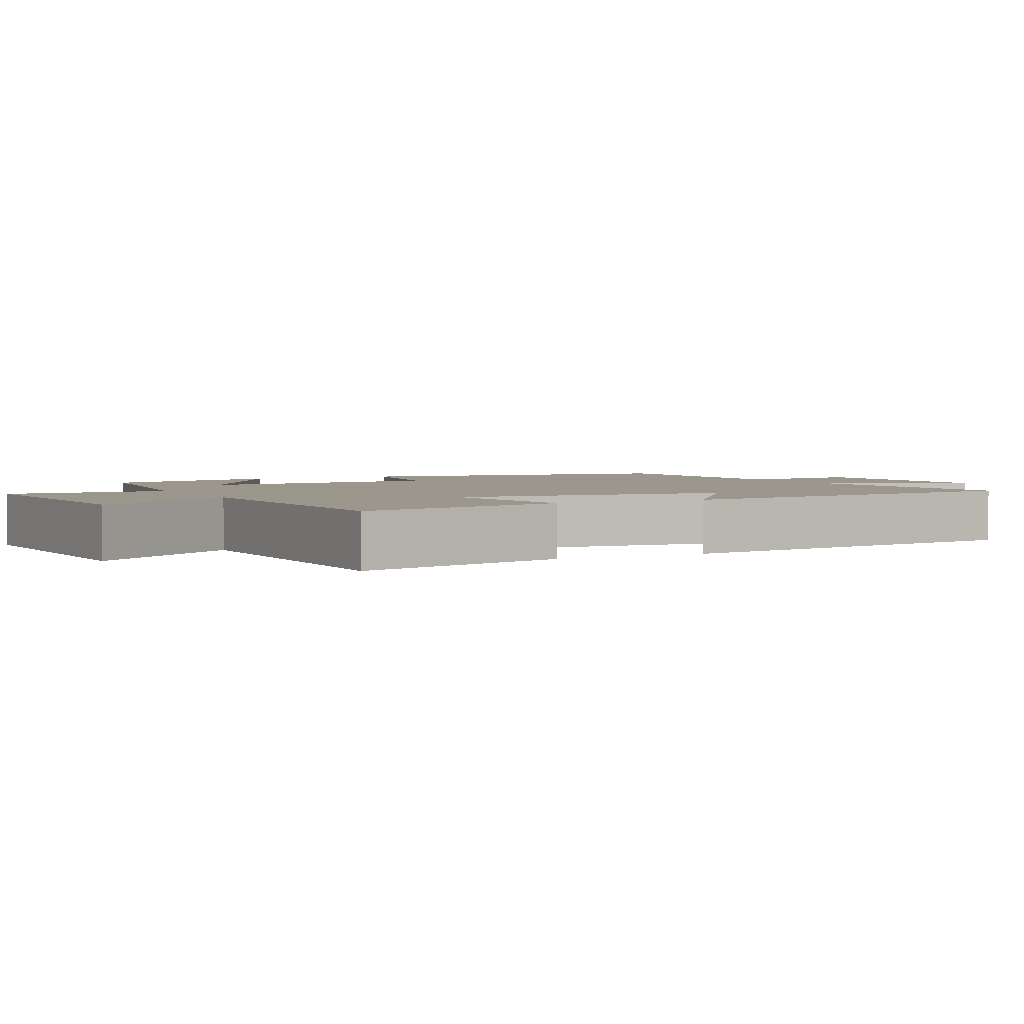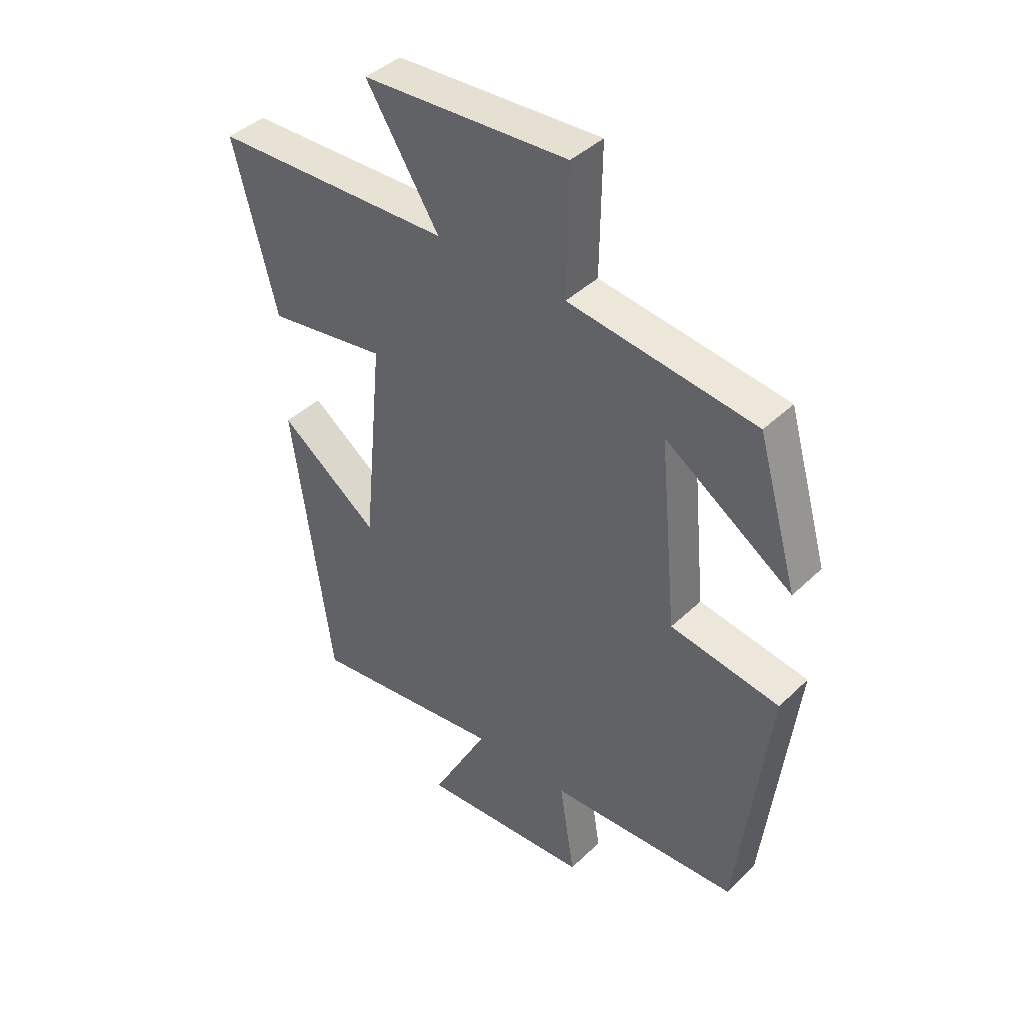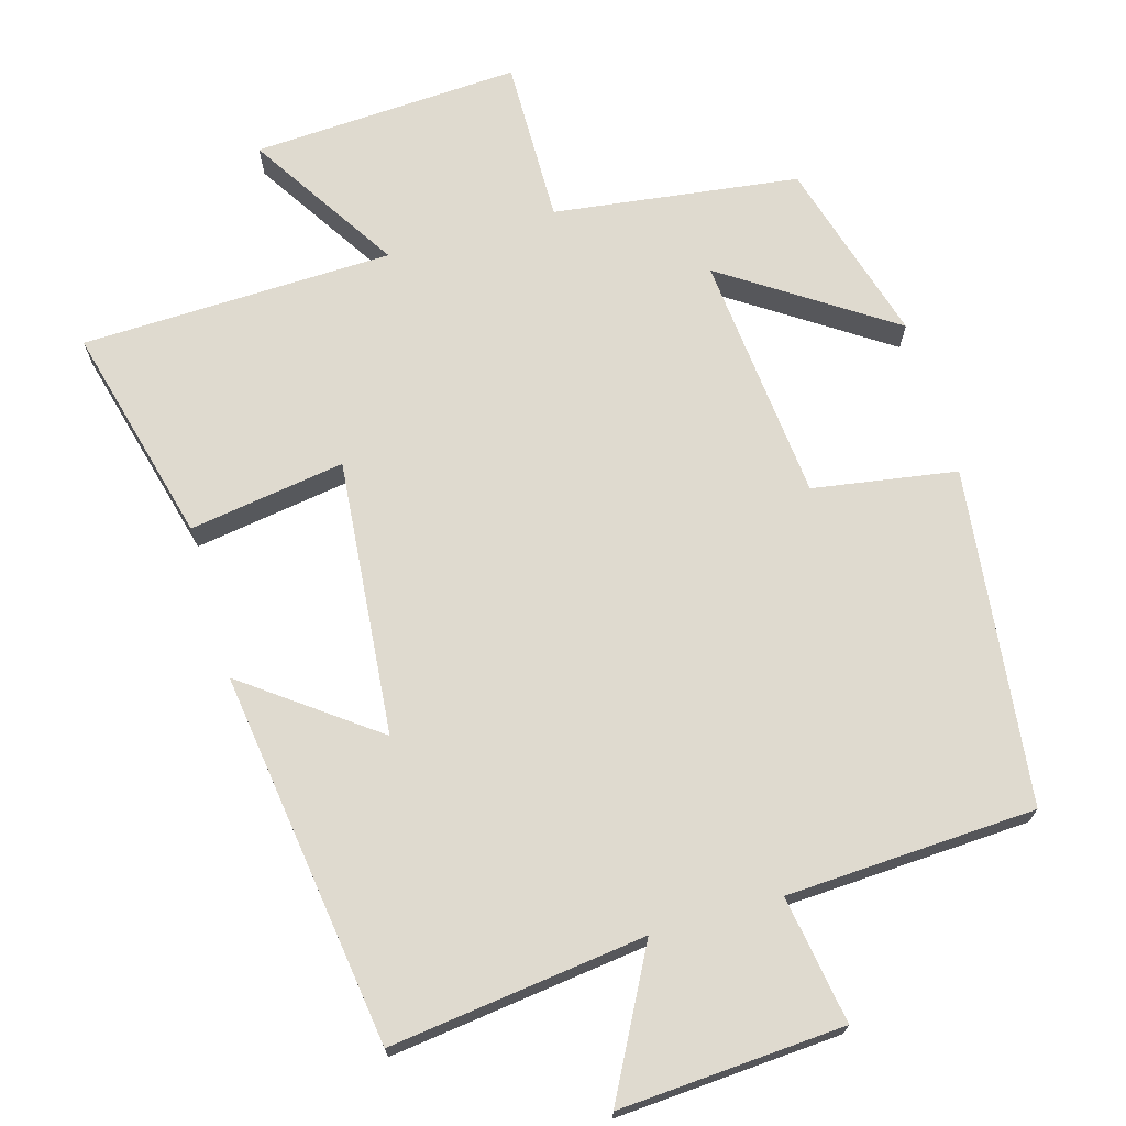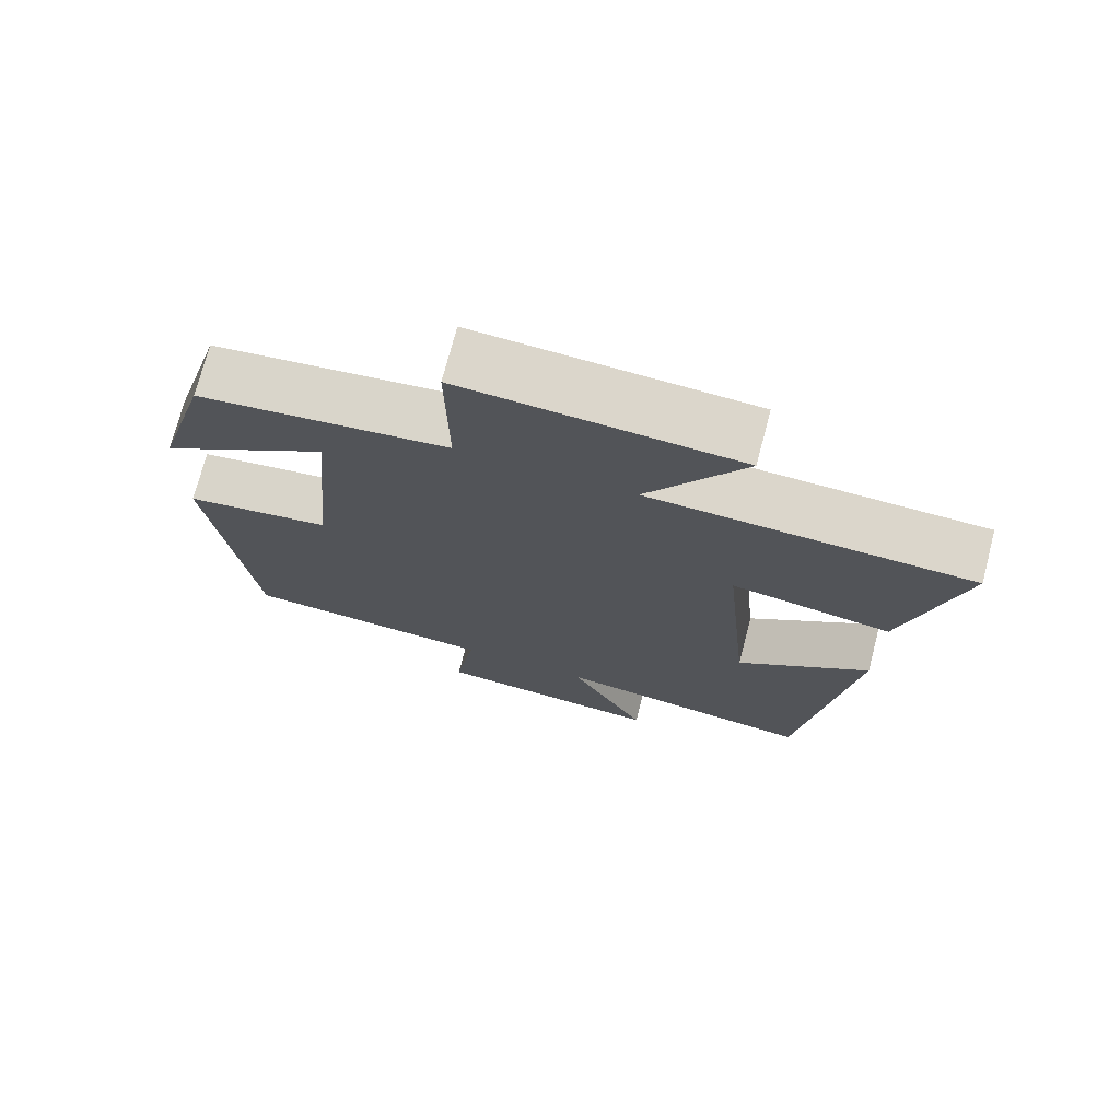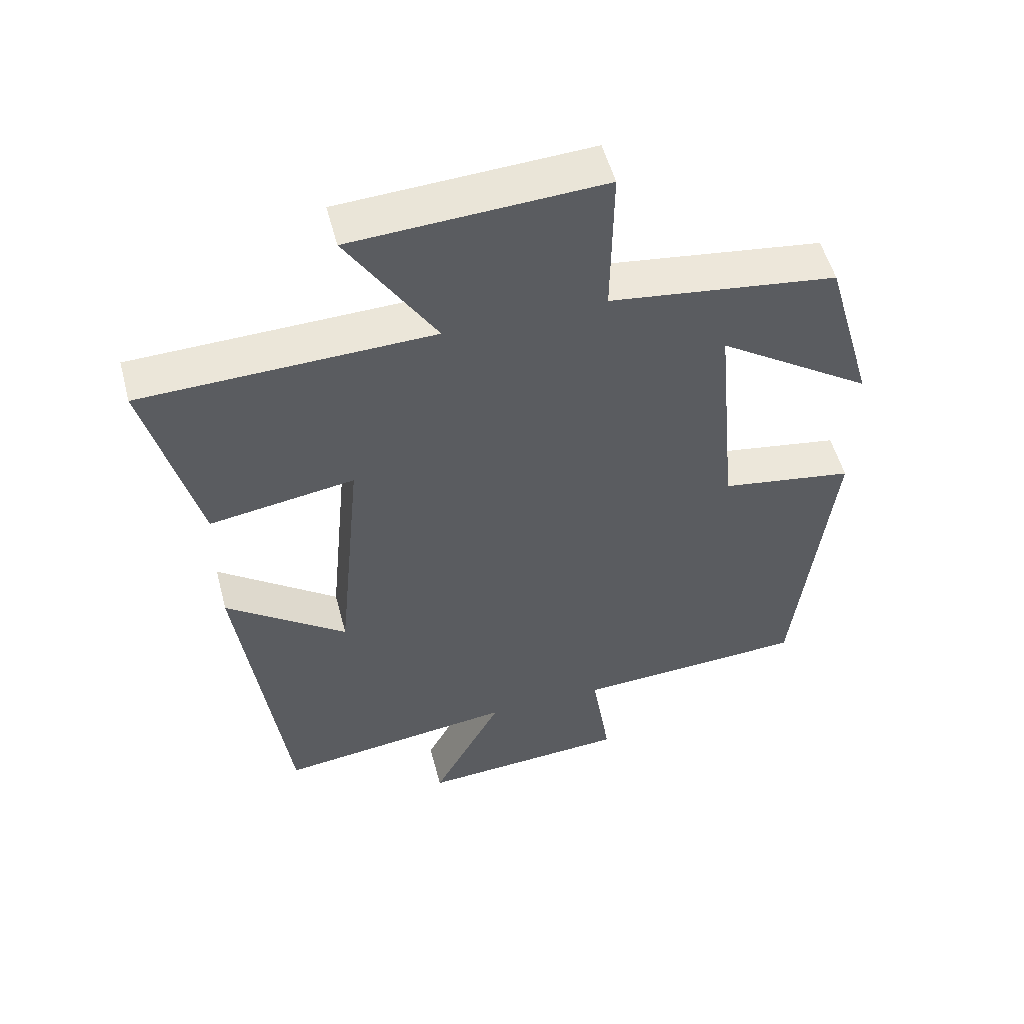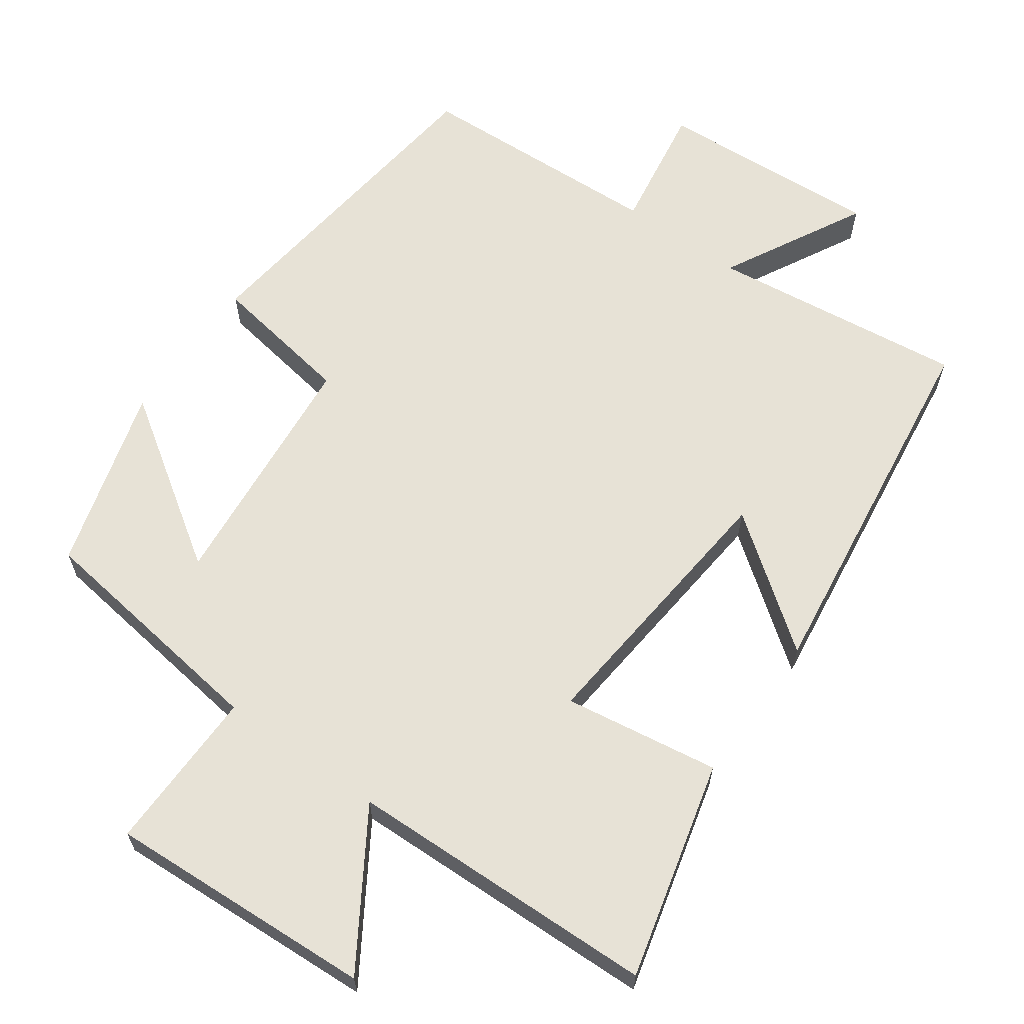
<metadata>
{"format":"obj","ext":"obj","renderer":"f3d","projection":"perspective","resolution":1024,"background":"white","views":[{"elev":2.8,"azim":63.0,"up":"+Y"},{"elev":41.6,"azim":-138.9,"up":"+Z"},{"elev":70.6,"azim":163.8,"up":"+Y"},{"elev":73.4,"azim":14.7,"up":"+Z"},{"elev":53.0,"azim":165.3,"up":"+Z"},{"elev":63.7,"azim":35.6,"up":"+Y"}]}
</metadata>
<code>
v -0.445 0.07 -0.483
v -0.5 0.07 -0.019
v -0.302 0.07 0.013
v -0.27 0.07 0.355
v -0.5 0.07 0.201
v -0.427 0.07 0.455
v -0.089 0.07 0.5
v -0.092 0.07 0.727
v 0.278 0.07 0.707
v 0.147 0.07 0.5
v 0.577 0.07 0.488
v 0.5 0.07 0.187
v 0.285 0.07 0.22
v 0.321 0.07 -0.16
v 0.5 0.07 -0.027
v 0.43 0.07 -0.544
v 0.077 0.07 -0.5
v 0.181 0.07 -0.696
v -0.129 0.07 -0.676
v -0.101 0.07 -0.5
v -0.445 0 -0.483
v -0.5 0 -0.019
v -0.302 0 0.013
v -0.27 0 0.355
v -0.5 0 0.201
v -0.427 0 0.455
v -0.089 0 0.5
v -0.092 0 0.727
v 0.278 0 0.707
v 0.147 0 0.5
v 0.577 0 0.488
v 0.5 0 0.187
v 0.285 0 0.22
v 0.321 0 -0.16
v 0.5 0 -0.027
v 0.43 0 -0.544
v 0.077 0 -0.5
v 0.181 0 -0.696
v -0.129 0 -0.676
v -0.101 0 -0.5
f 17 18 19 20
f 1 2 3
f 20 1 3
f 17 20 3
f 14 15 16 17
f 17 3 4
f 14 17 4
f 13 14 4
f 12 13 4
f 11 12 4
f 10 11 4
f 7 8 9 10
f 7 10 4
f 4 5 6 7
f 40 39 38 37
f 23 22 21
f 23 21 40
f 23 40 37
f 37 36 35 34
f 24 23 37
f 24 37 34
f 24 34 33
f 24 33 32
f 24 32 31
f 24 31 30
f 30 29 28 27
f 24 30 27
f 27 26 25 24
f 1 21 22 2
f 2 22 23 3
f 3 23 24 4
f 4 24 25 5
f 5 25 26 6
f 6 26 27 7
f 7 27 28 8
f 8 28 29 9
f 9 29 30 10
f 10 30 31 11
f 11 31 32 12
f 12 32 33 13
f 13 33 34 14
f 14 34 35 15
f 15 35 36 16
f 16 36 37 17
f 17 37 38 18
f 18 38 39 19
f 19 39 40 20
f 20 40 21 1

</code>
